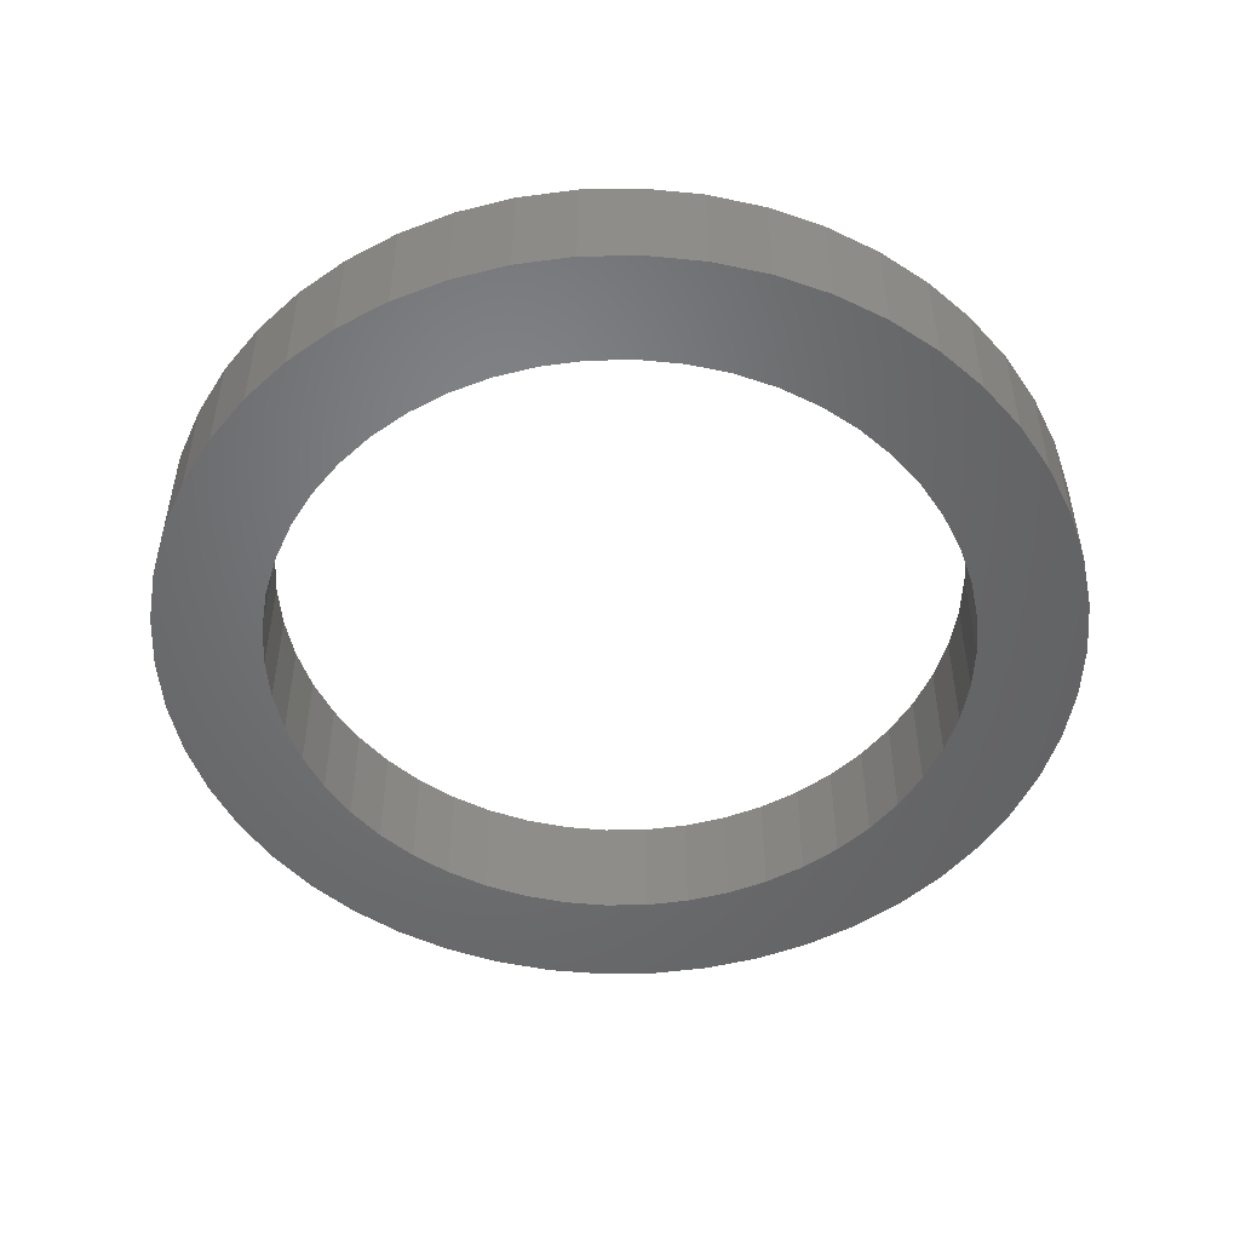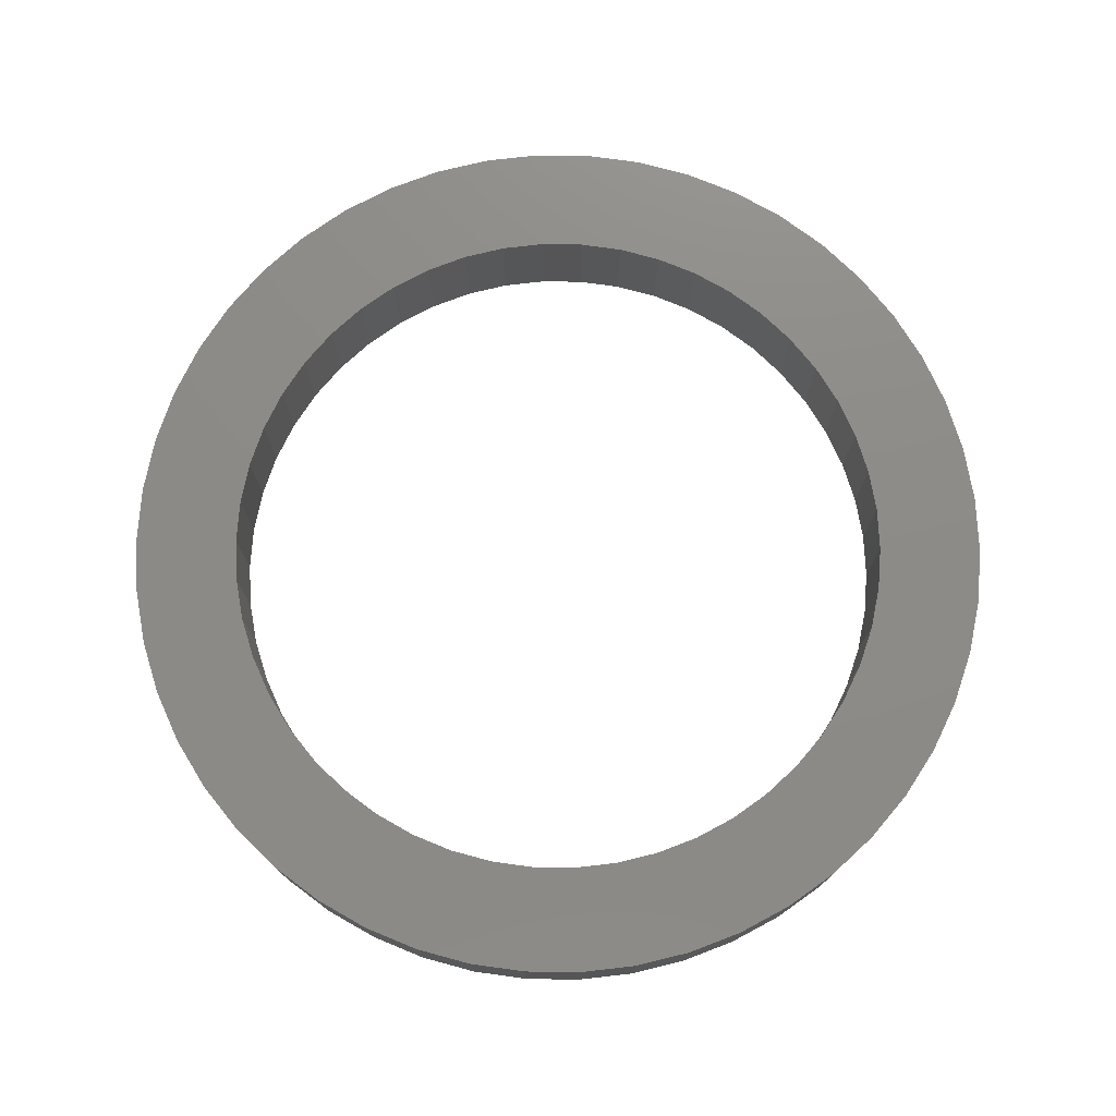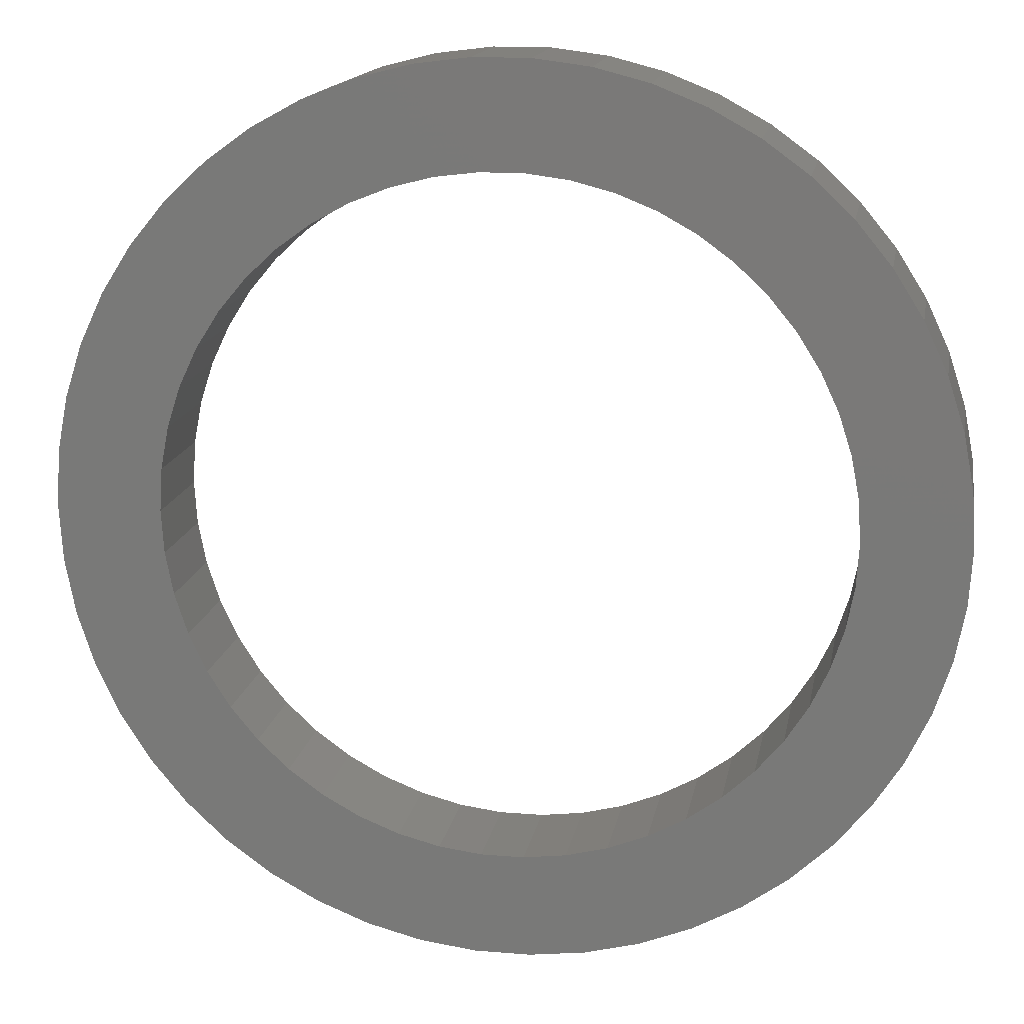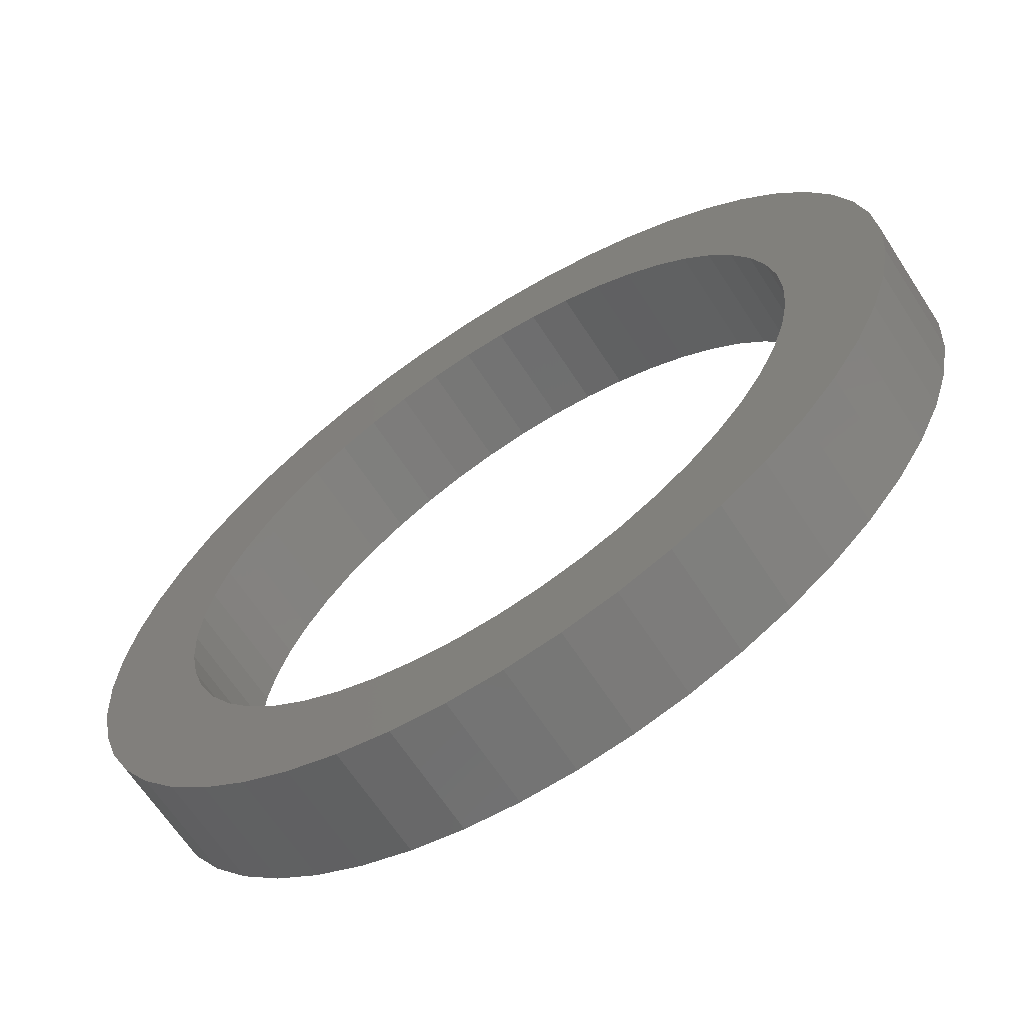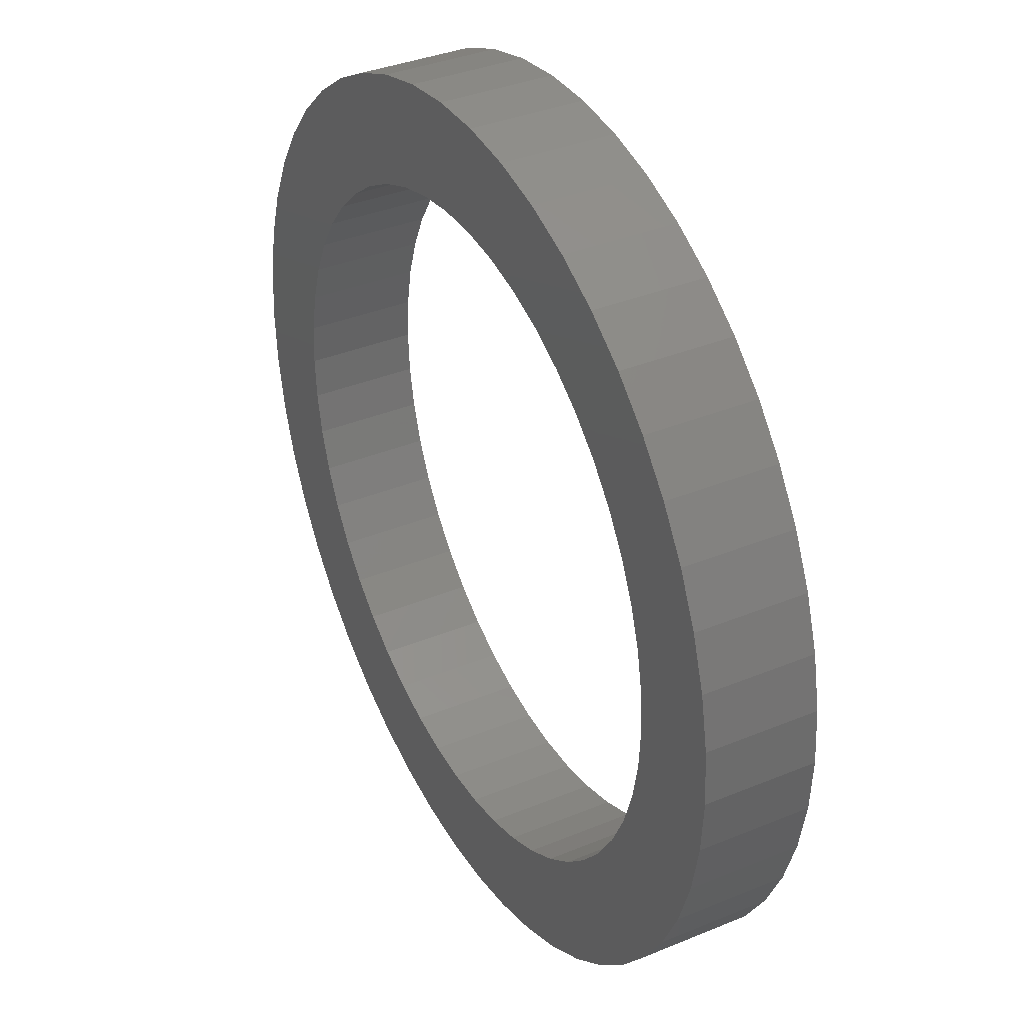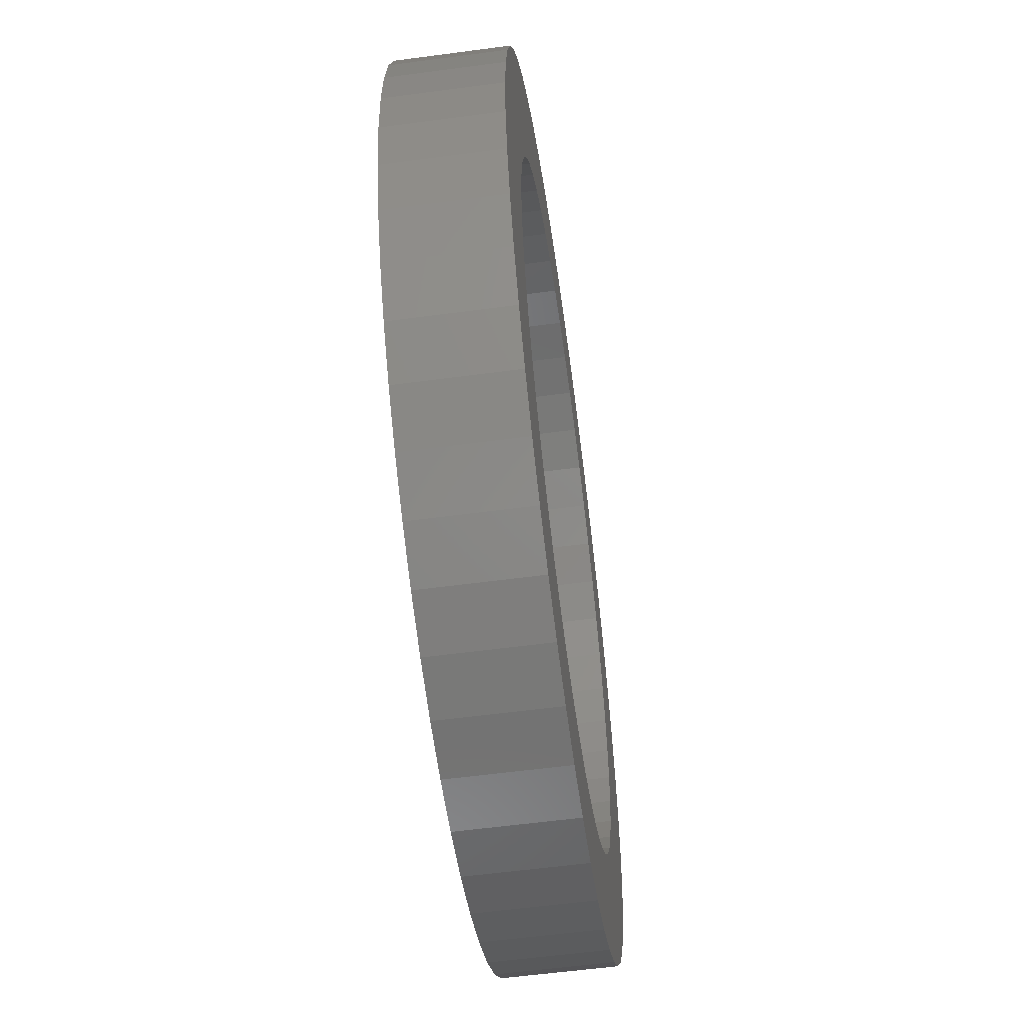
<metadata>
{"format":"stl","ext":"stl","renderer":"f3d","projection":"perspective","resolution":1024,"background":"white","views":[{"elev":-50.3,"azim":137.9,"up":"+Z"},{"elev":75.7,"azim":-121.7,"up":"+Z"},{"elev":15.5,"azim":10.0,"up":"+Y"},{"elev":-65.6,"azim":33.0,"up":"+Y"},{"elev":36.2,"azim":61.6,"up":"+Y"},{"elev":-57.7,"azim":-82.1,"up":"+Y"}]}
</metadata>
<code>
# stl→obj: 200 verts, 400 faces
v 36 0 9
v 35.72 4.512 0
v 35.72 4.512 9
v 36 0 0
v -36 0 0
v -35.72 4.512 9
v -35.72 4.512 0
v -36 0 9
v 2.26 35.93 0
v -2.26 35.93 9
v 2.26 35.93 9
v -2.26 35.93 0
v -2.26 -35.93 0
v 2.26 -35.93 9
v -2.26 -35.93 9
v 2.26 -35.93 0
v 26.24 24.64 0
v 22.95 27.74 9
v 26.24 24.64 9
v 22.95 27.74 0
v -22.95 27.74 0
v -26.24 24.64 9
v -22.95 27.74 9
v -26.24 24.64 0
v -11.12 34.24 0
v -15.33 32.57 9
v -11.12 34.24 9
v -15.33 32.57 0
v 33.47 13.25 9
v 31.55 17.34 0
v 31.55 17.34 9
v 33.47 13.25 0
v 34.87 8.953 0
v 34.87 8.953 9
v 15.33 32.57 0
v 11.12 34.24 9
v 15.33 32.57 9
v 11.12 34.24 0
v 6.746 35.36 9
v 6.746 35.36 0
v 19.29 30.4 0
v 19.29 30.4 9
v -33.47 13.25 0
v -31.55 17.34 9
v -31.55 17.34 0
v -33.47 13.25 9
v -29.12 21.16 9
v -29.12 21.16 0
v -34.87 8.953 0
v -34.87 8.953 9
v -19.29 30.4 9
v -19.29 30.4 0
v -6.746 35.36 9
v -6.746 35.36 0
v 6.746 -35.36 9
v 6.746 -35.36 0
v 29.12 21.16 9
v 29.12 21.16 0
v 27.5 0 9
v 27.28 3.447 9
v 35.72 -4.512 9
v 26.64 6.839 9
v 27.28 -3.447 9
v 25.57 10.12 9
v 34.87 -8.953 9
v 24.1 13.25 9
v 26.64 -6.839 9
v 33.47 -13.25 9
v 22.25 16.16 9
v 20.05 18.82 9
v 17.53 21.19 9
v 14.74 23.22 9
v 11.71 24.88 9
v 8.498 26.15 9
v 5.153 27.01 9
v 1.727 27.45 9
v -1.727 27.45 9
v -5.153 27.01 9
v -8.498 26.15 9
v -11.71 24.88 9
v -14.74 23.22 9
v -17.53 21.19 9
v -20.05 18.82 9
v -22.25 16.16 9
v -24.1 13.25 9
v -25.57 10.12 9
v -26.64 6.839 9
v 25.57 -10.12 9
v 31.55 -17.34 9
v 24.1 -13.25 9
v 29.12 -21.16 9
v 22.25 -16.16 9
v 26.24 -24.64 9
v 20.05 -18.82 9
v 22.95 -27.74 9
v 17.53 -21.19 9
v 19.29 -30.4 9
v 14.74 -23.22 9
v 15.33 -32.57 9
v 11.71 -24.88 9
v 11.12 -34.24 9
v 8.498 -26.15 9
v 5.153 -27.01 9
v 1.727 -27.45 9
v -1.727 -27.45 9
v -5.153 -27.01 9
v -6.746 -35.36 9
v -8.498 -26.15 9
v -11.12 -34.24 9
v -11.71 -24.88 9
v -15.33 -32.57 9
v -14.74 -23.22 9
v -19.29 -30.4 9
v -17.53 -21.19 9
v -22.95 -27.74 9
v -20.05 -18.82 9
v -26.24 -24.64 9
v -22.25 -16.16 9
v -29.12 -21.16 9
v -24.1 -13.25 9
v -31.55 -17.34 9
v -25.57 -10.12 9
v -33.47 -13.25 9
v -26.64 -6.839 9
v -34.87 -8.953 9
v -27.28 -3.447 9
v -35.72 -4.512 9
v -27.5 0 9
v -27.28 3.447 9
v 35.72 -4.512 0
v -31.55 -17.34 0
v -33.47 -13.25 0
v 27.5 0 0
v 27.28 -3.447 0
v 34.87 -8.953 0
v 26.64 -6.839 0
v 33.47 -13.25 0
v 27.28 3.447 0
v 25.57 -10.12 0
v 31.55 -17.34 0
v 24.1 -13.25 0
v 29.12 -21.16 0
v 26.64 6.839 0
v 22.25 -16.16 0
v 26.24 -24.64 0
v 20.05 -18.82 0
v 22.95 -27.74 0
v 17.53 -21.19 0
v 19.29 -30.4 0
v 14.74 -23.22 0
v 15.33 -32.57 0
v 11.71 -24.88 0
v 11.12 -34.24 0
v 8.498 -26.15 0
v 5.153 -27.01 0
v 1.727 -27.45 0
v -1.727 -27.45 0
v -5.153 -27.01 0
v -6.746 -35.36 0
v -8.498 -26.15 0
v -11.12 -34.24 0
v -11.71 -24.88 0
v -15.33 -32.57 0
v -14.74 -23.22 0
v -19.29 -30.4 0
v -17.53 -21.19 0
v -22.95 -27.74 0
v -20.05 -18.82 0
v -26.24 -24.64 0
v -22.25 -16.16 0
v -29.12 -21.16 0
v -24.1 -13.25 0
v -25.57 -10.12 0
v -26.64 -6.839 0
v 25.57 10.12 0
v 24.1 13.25 0
v 22.25 16.16 0
v 20.05 18.82 0
v 17.53 21.19 0
v 14.74 23.22 0
v 11.71 24.88 0
v 8.498 26.15 0
v 5.153 27.01 0
v 1.727 27.45 0
v -1.727 27.45 0
v -5.153 27.01 0
v -8.498 26.15 0
v -11.71 24.88 0
v -14.74 23.22 0
v -17.53 21.19 0
v -20.05 18.82 0
v -22.25 16.16 0
v -24.1 13.25 0
v -25.57 10.12 0
v -26.64 6.839 0
v -27.28 3.447 0
v -27.5 0 0
v -34.87 -8.953 0
v -27.28 -3.447 0
v -35.72 -4.512 0
f 1 2 3
f 2 1 4
f 5 6 7
f 6 5 8
f 9 10 11
f 10 9 12
f 13 14 15
f 14 13 16
f 17 18 19
f 18 17 20
f 21 22 23
f 22 21 24
f 25 26 27
f 26 25 28
f 29 30 31
f 30 29 32
f 3 33 34
f 33 3 2
f 35 36 37
f 36 35 38
f 38 39 36
f 39 38 40
f 41 37 42
f 37 41 35
f 43 44 45
f 44 43 46
f 45 47 48
f 47 45 44
f 49 46 43
f 46 49 50
f 28 51 26
f 51 28 52
f 12 53 10
f 53 12 54
f 16 55 14
f 55 16 56
f 34 32 29
f 32 34 33
f 57 17 19
f 17 57 58
f 31 58 57
f 58 31 30
f 40 11 39
f 11 40 9
f 20 42 18
f 42 20 41
f 7 50 49
f 50 7 6
f 59 1 3
f 60 3 34
f 1 59 61
f 62 34 29
f 63 61 59
f 64 29 31
f 61 63 65
f 66 31 57
f 67 65 63
f 65 67 68
f 3 60 59
f 34 62 60
f 69 57 19
f 29 64 62
f 31 66 64
f 70 19 18
f 57 69 66
f 19 70 69
f 71 18 42
f 18 71 70
f 72 42 37
f 42 72 71
f 37 73 72
f 36 73 37
f 36 74 73
f 39 74 36
f 39 75 74
f 11 75 39
f 11 76 75
f 11 77 76
f 10 77 11
f 10 78 77
f 53 78 10
f 53 79 78
f 27 79 53
f 27 80 79
f 26 80 27
f 80 26 81
f 51 81 26
f 81 51 82
f 23 82 51
f 82 23 83
f 22 83 23
f 83 22 84
f 47 84 22
f 84 47 85
f 44 85 47
f 85 44 86
f 46 86 44
f 86 46 87
f 88 68 67
f 68 88 89
f 90 89 88
f 89 90 91
f 92 91 90
f 91 92 93
f 94 93 92
f 93 94 95
f 96 95 94
f 95 96 97
f 98 97 96
f 97 98 99
f 100 99 98
f 100 101 99
f 102 101 100
f 102 55 101
f 103 55 102
f 103 14 55
f 104 14 103
f 105 14 104
f 105 15 14
f 106 15 105
f 106 107 15
f 108 107 106
f 108 109 107
f 110 109 108
f 111 110 112
f 110 111 109
f 113 112 114
f 112 113 111
f 115 114 116
f 117 116 118
f 114 115 113
f 119 118 120
f 121 120 122
f 116 117 115
f 123 122 124
f 125 124 126
f 127 126 128
f 50 87 46
f 118 119 117
f 87 50 129
f 120 121 119
f 6 129 50
f 122 123 121
f 129 6 128
f 124 125 123
f 8 128 6
f 126 127 125
f 128 8 127
f 61 4 1
f 4 61 130
f 131 123 132
f 123 131 121
f 133 4 130
f 134 130 135
f 4 133 2
f 136 135 137
f 138 2 133
f 139 137 140
f 2 138 33
f 141 140 142
f 143 33 138
f 33 143 32
f 130 134 133
f 135 136 134
f 144 142 145
f 137 139 136
f 140 141 139
f 146 145 147
f 142 144 141
f 145 146 144
f 148 147 149
f 147 148 146
f 150 149 151
f 149 150 148
f 151 152 150
f 153 152 151
f 153 154 152
f 56 154 153
f 56 155 154
f 16 155 56
f 16 156 155
f 16 157 156
f 13 157 16
f 13 158 157
f 159 158 13
f 159 160 158
f 161 160 159
f 161 162 160
f 163 162 161
f 162 163 164
f 165 164 163
f 164 165 166
f 167 166 165
f 166 167 168
f 169 168 167
f 168 169 170
f 171 170 169
f 170 171 172
f 131 172 171
f 172 131 173
f 132 173 131
f 173 132 174
f 175 32 143
f 32 175 30
f 176 30 175
f 30 176 58
f 177 58 176
f 58 177 17
f 178 17 177
f 17 178 20
f 179 20 178
f 20 179 41
f 180 41 179
f 41 180 35
f 181 35 180
f 181 38 35
f 182 38 181
f 182 40 38
f 183 40 182
f 183 9 40
f 184 9 183
f 185 9 184
f 185 12 9
f 186 12 185
f 186 54 12
f 187 54 186
f 187 25 54
f 188 25 187
f 28 188 189
f 188 28 25
f 52 189 190
f 189 52 28
f 21 190 191
f 24 191 192
f 190 21 52
f 48 192 193
f 45 193 194
f 191 24 21
f 43 194 195
f 49 195 196
f 7 196 197
f 198 174 132
f 192 48 24
f 174 198 199
f 193 45 48
f 200 199 198
f 194 43 45
f 199 200 197
f 195 49 43
f 5 197 200
f 196 7 49
f 197 5 7
f 151 97 99
f 97 151 149
f 153 99 101
f 99 153 151
f 89 137 68
f 137 89 140
f 48 22 24
f 22 48 47
f 52 23 51
f 23 52 21
f 54 27 53
f 27 54 25
f 132 125 198
f 125 132 123
f 56 101 55
f 101 56 153
f 149 95 97
f 95 149 147
f 68 135 65
f 135 68 137
f 65 130 61
f 130 65 135
f 159 15 107
f 15 159 13
f 163 109 111
f 109 163 161
f 165 111 113
f 111 165 163
f 169 115 117
f 115 169 167
f 169 119 171
f 119 169 117
f 171 121 131
f 121 171 119
f 198 127 200
f 127 198 125
f 200 8 5
f 8 200 127
f 91 140 89
f 140 91 142
f 93 142 91
f 142 93 145
f 147 93 95
f 93 147 145
f 161 107 109
f 107 161 159
f 167 113 115
f 113 167 165
f 87 194 86
f 194 87 195
f 176 69 177
f 69 176 66
f 182 73 74
f 73 182 181
f 188 79 80
f 79 188 187
f 86 193 85
f 193 86 194
f 134 59 133
f 59 134 63
f 152 102 100
f 102 152 154
f 185 76 77
f 76 185 184
f 84 191 83
f 191 84 192
f 191 82 83
f 82 191 190
f 133 60 138
f 60 133 59
f 154 103 102
f 103 154 155
f 179 70 71
f 70 179 178
f 177 70 178
f 70 177 69
f 183 74 75
f 74 183 182
f 184 75 76
f 75 184 183
f 180 71 72
f 71 180 179
f 181 72 73
f 72 181 180
f 128 196 129
f 196 128 197
f 129 195 87
f 195 129 196
f 85 192 84
f 192 85 193
f 186 77 78
f 77 186 185
f 187 78 79
f 78 187 186
f 189 80 81
f 80 189 188
f 190 81 82
f 81 190 189
f 136 63 134
f 63 136 67
f 144 90 141
f 90 144 92
f 118 172 120
f 172 118 170
f 155 104 103
f 104 155 156
f 175 66 176
f 66 175 64
f 143 64 175
f 64 143 62
f 138 62 143
f 62 138 60
f 146 96 94
f 96 146 148
f 141 88 139
f 88 141 90
f 139 67 136
f 67 139 88
f 160 110 108
f 110 160 162
f 156 105 104
f 105 156 157
f 126 197 128
f 197 126 199
f 120 173 122
f 173 120 172
f 122 174 124
f 174 122 173
f 116 170 118
f 170 116 168
f 150 100 98
f 100 150 152
f 164 114 112
f 114 164 166
f 158 108 106
f 108 158 160
f 124 199 126
f 199 124 174
f 166 116 114
f 116 166 168
f 148 98 96
f 98 148 150
f 146 92 144
f 92 146 94
f 162 112 110
f 112 162 164
f 157 106 105
f 106 157 158

</code>
